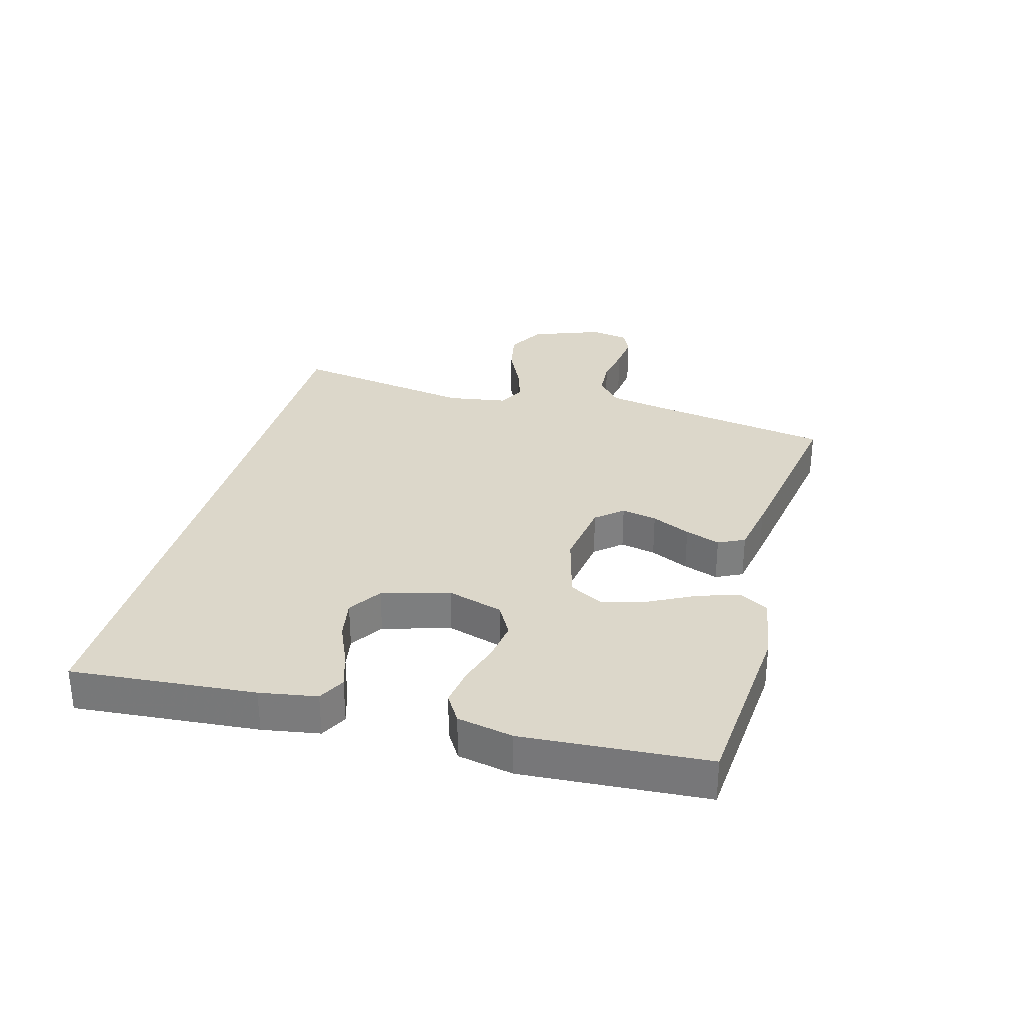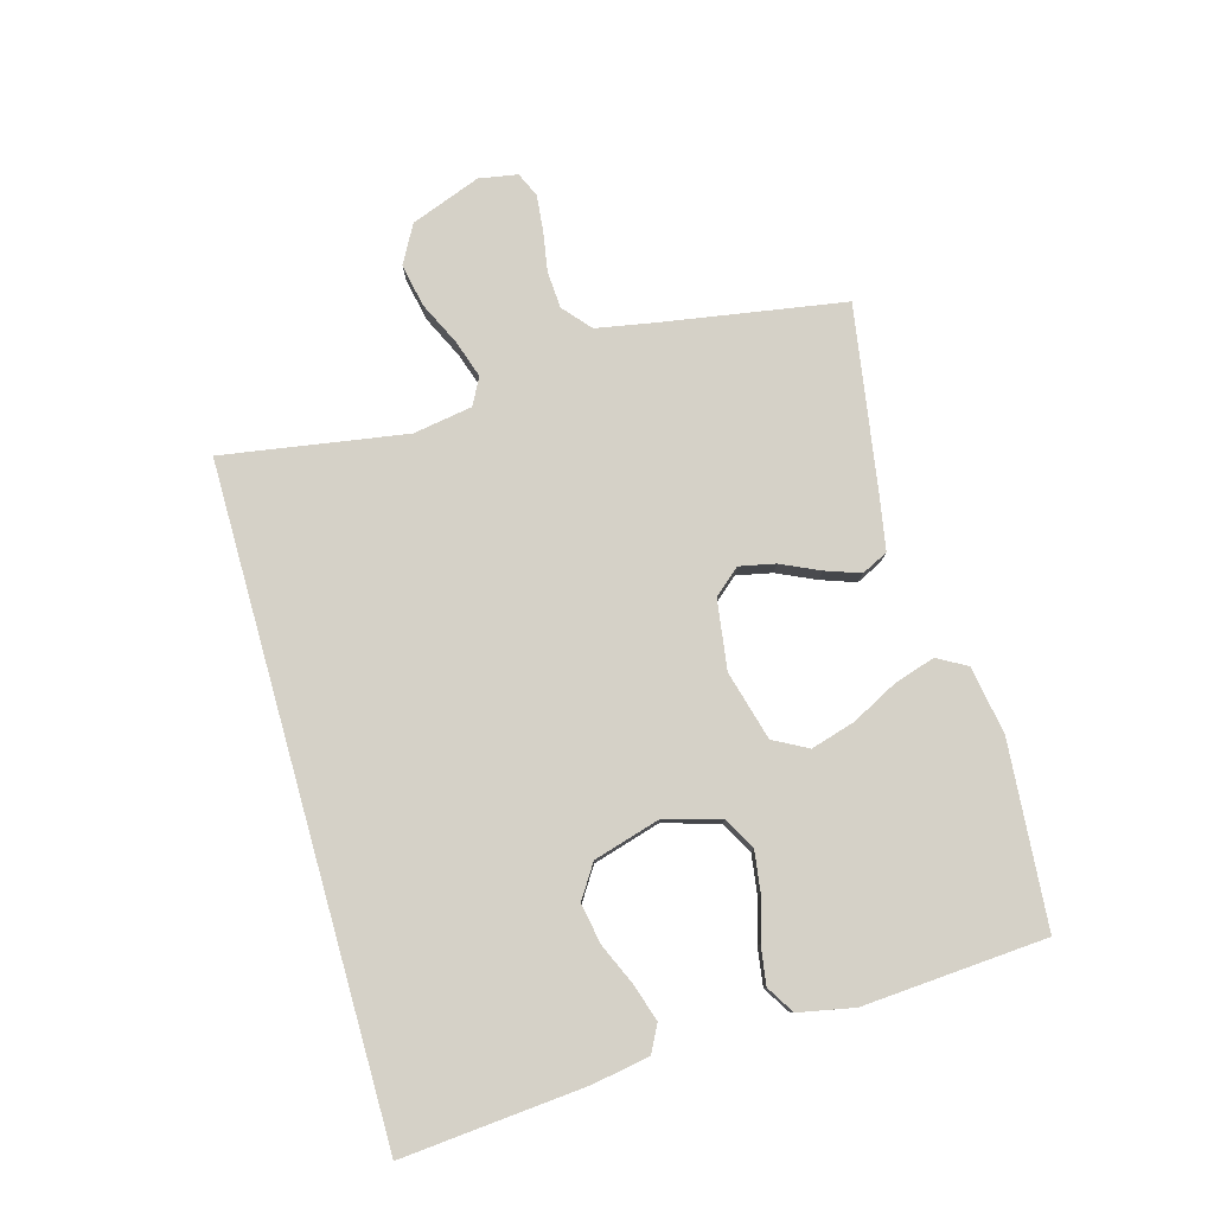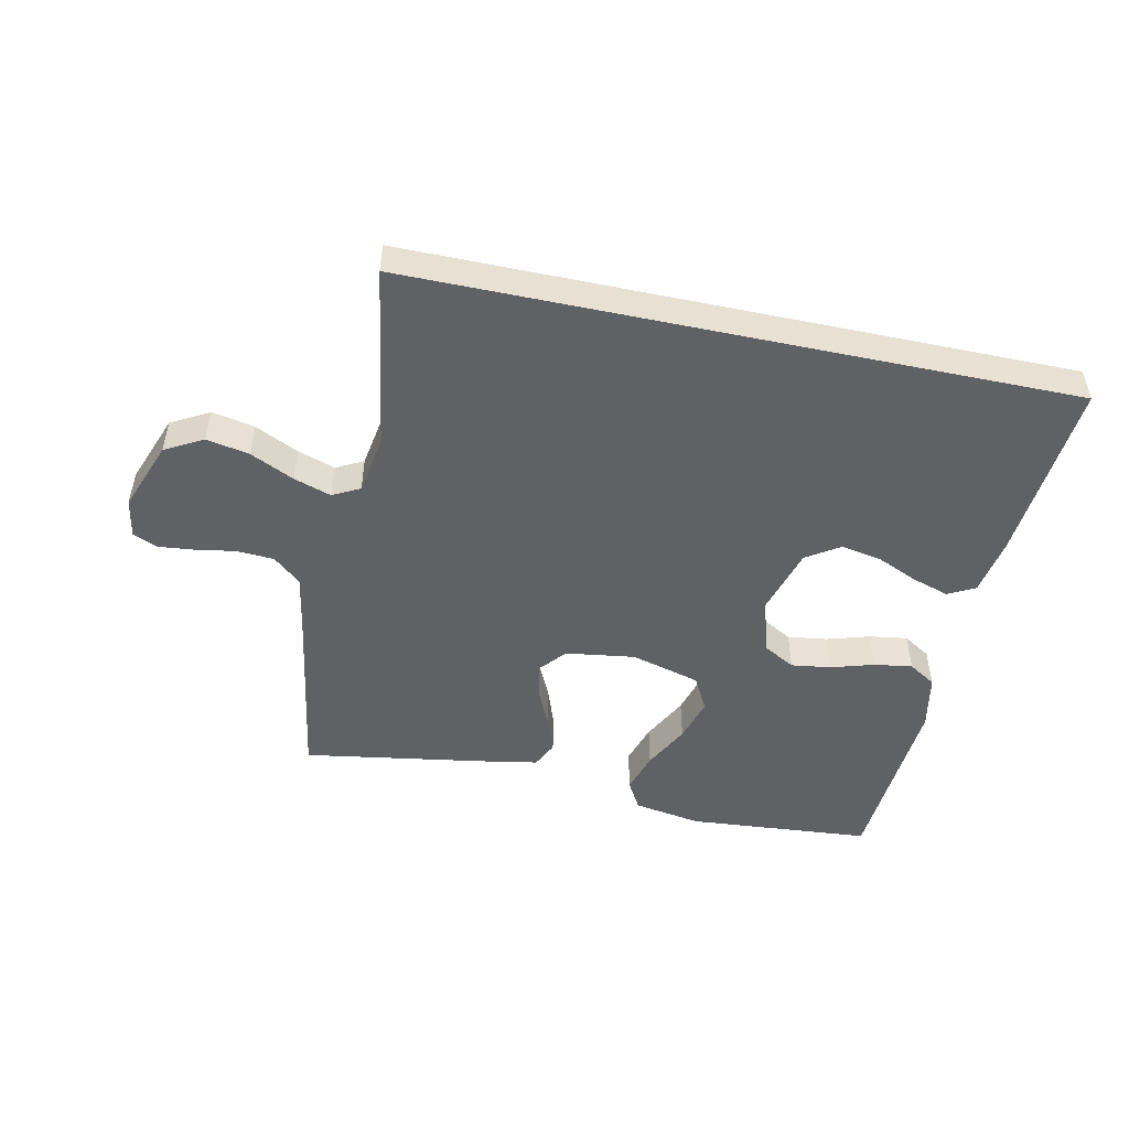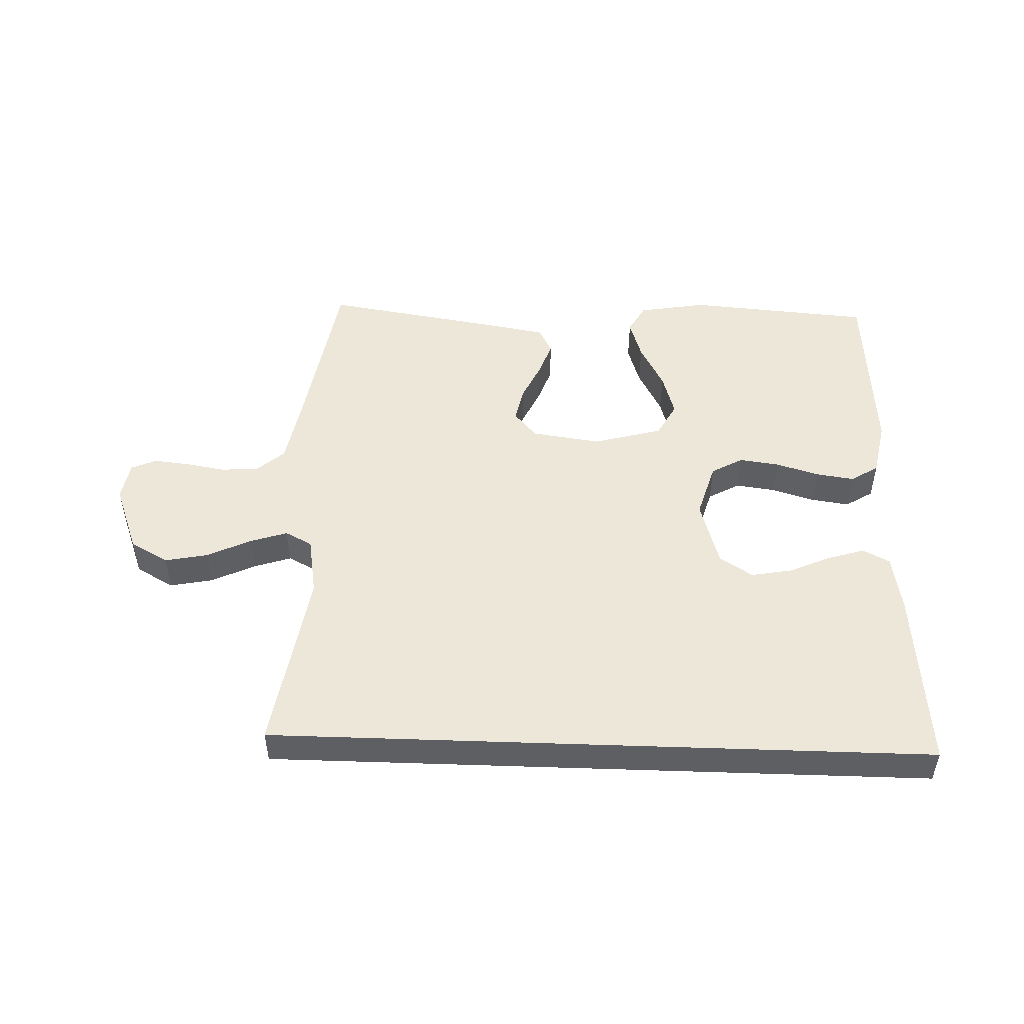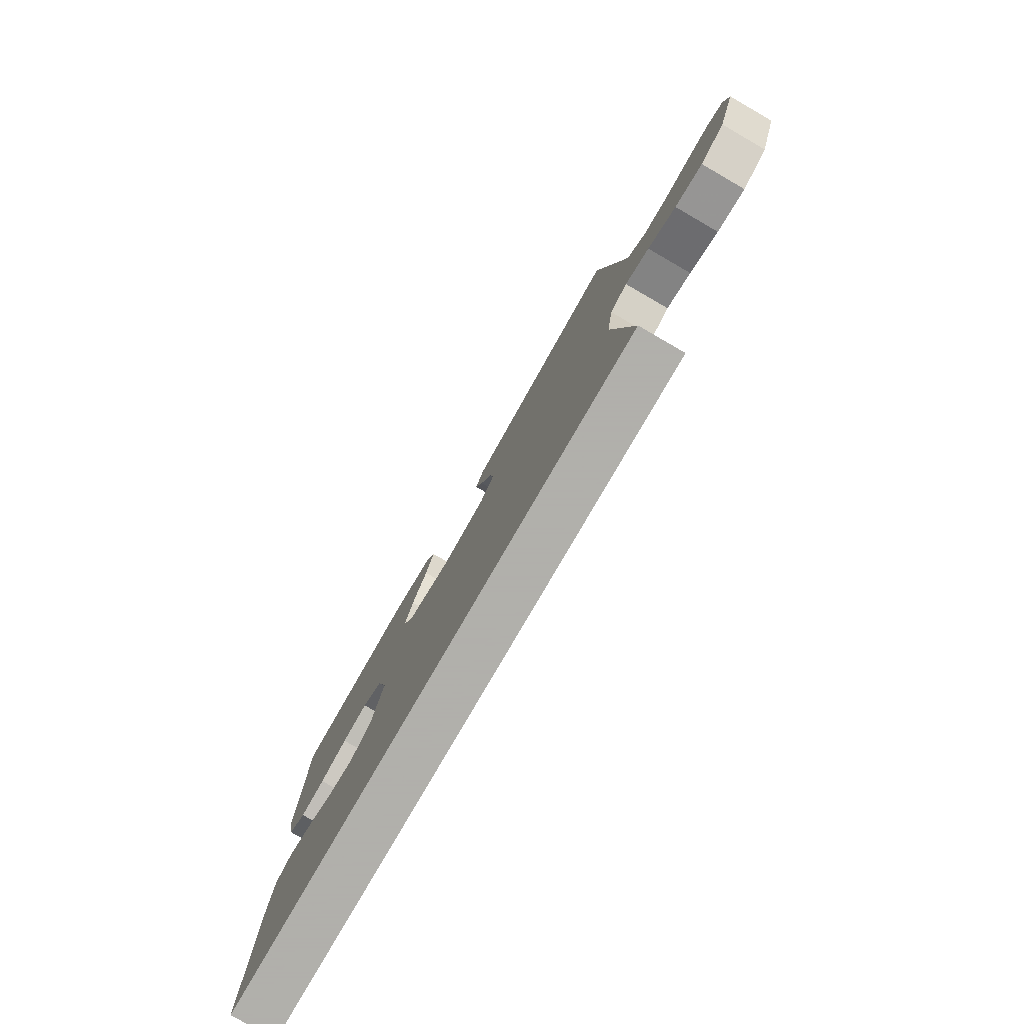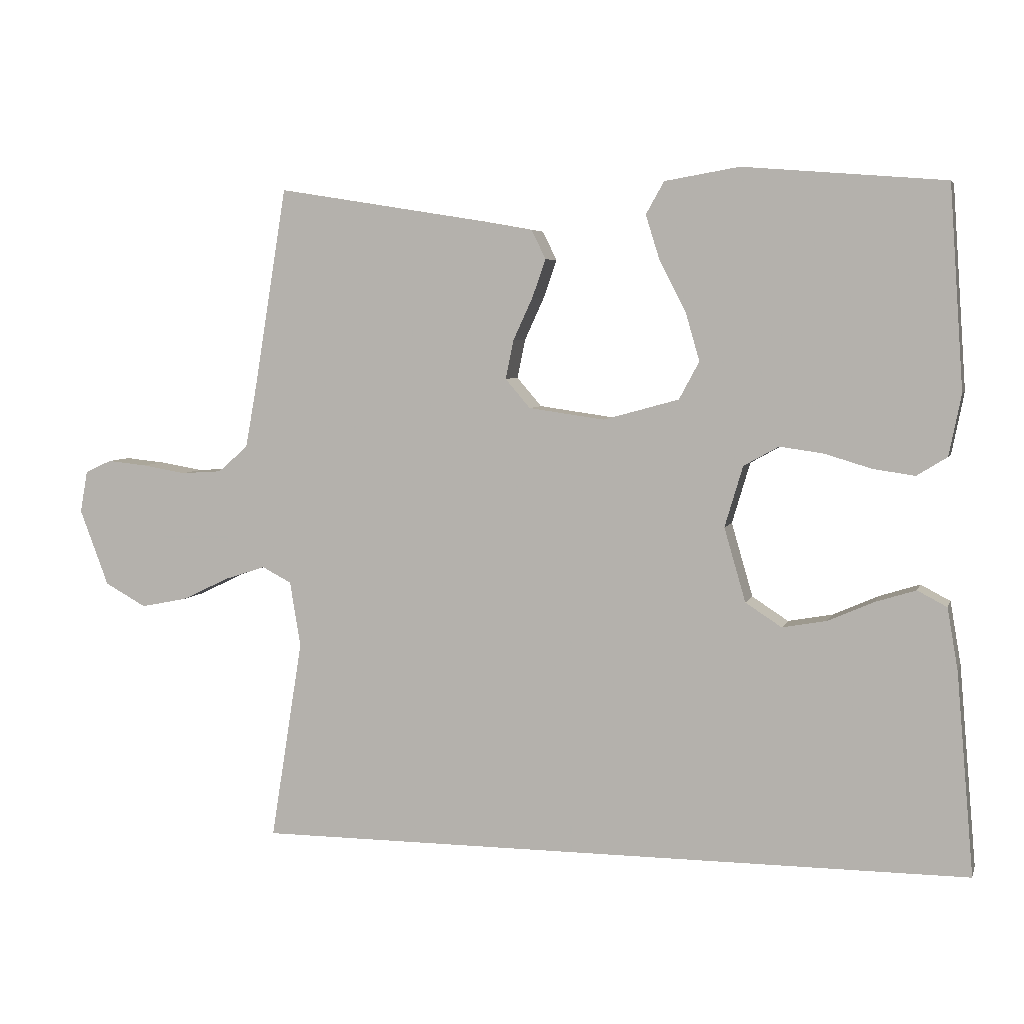
<metadata>
{"format":"obj","ext":"obj","renderer":"f3d","projection":"perspective","resolution":1024,"background":"white","views":[{"elev":30.8,"azim":-74.5,"up":"+Y"},{"elev":79.4,"azim":-105.7,"up":"+Y"},{"elev":-49.6,"azim":168.0,"up":"+Y"},{"elev":49.6,"azim":-178.0,"up":"+Y"},{"elev":-78.4,"azim":60.0,"up":"+Z"},{"elev":5.2,"azim":-165.3,"up":"+Z"}]}
</metadata>
<code>
v -0.548 0.07 -0.5
v -0.522 0.07 -0.2
v -0.506 0.07 -0.107
v -0.462 0.07 -0.084
v -0.402 0.07 -0.103
v -0.334 0.07 -0.133
v -0.268 0.07 -0.145
v -0.214 0.07 -0.11
v -0.182 0.07 0
v -0.209 0.07 0.091
v -0.261 0.07 0.12
v -0.326 0.07 0.111
v -0.396 0.07 0.09
v -0.458 0.07 0.081
v -0.503 0.07 0.109
v -0.521 0.07 0.2
v -0.5 0.07 0.5
v -0.2 0.07 0.524
v -0.089 0.07 0.505
v -0.062 0.07 0.457
v -0.083 0.07 0.39
v -0.122 0.07 0.315
v -0.143 0.07 0.243
v -0.113 0.07 0.187
v 0 0.07 0.156
v 0.113 0.07 0.172
v 0.15 0.07 0.215
v 0.138 0.07 0.273
v 0.109 0.07 0.336
v 0.089 0.07 0.393
v 0.11 0.07 0.436
v 0.2 0.07 0.452
v 0.5 0.07 0.5
v 0.549 0.07 0.2
v 0.566 0.07 0.107
v 0.611 0.07 0.068
v 0.672 0.07 0.064
v 0.737 0.07 0.075
v 0.796 0.07 0.081
v 0.836 0.07 0.063
v 0.847 0.07 0
v 0.804 0.07 -0.114
v 0.742 0.07 -0.148
v 0.672 0.07 -0.134
v 0.601 0.07 -0.1
v 0.54 0.07 -0.08
v 0.496 0.07 -0.103
v 0.48 0.07 -0.2
v 0.528 0.07 -0.5
v -0.548 0 -0.5
v -0.522 0 -0.2
v -0.506 0 -0.107
v -0.462 0 -0.084
v -0.402 0 -0.103
v -0.334 0 -0.133
v -0.268 0 -0.145
v -0.214 0 -0.11
v -0.182 0 0
v -0.209 0 0.091
v -0.261 0 0.12
v -0.326 0 0.111
v -0.396 0 0.09
v -0.458 0 0.081
v -0.503 0 0.109
v -0.521 0 0.2
v -0.5 0 0.5
v -0.2 0 0.524
v -0.089 0 0.505
v -0.062 0 0.457
v -0.083 0 0.39
v -0.122 0 0.315
v -0.143 0 0.243
v -0.113 0 0.187
v 0 0 0.156
v 0.113 0 0.172
v 0.15 0 0.215
v 0.138 0 0.273
v 0.109 0 0.336
v 0.089 0 0.393
v 0.11 0 0.436
v 0.2 0 0.452
v 0.5 0 0.5
v 0.549 0 0.2
v 0.566 0 0.107
v 0.611 0 0.068
v 0.672 0 0.064
v 0.737 0 0.075
v 0.796 0 0.081
v 0.836 0 0.063
v 0.847 0 0
v 0.804 0 -0.114
v 0.742 0 -0.148
v 0.672 0 -0.134
v 0.601 0 -0.1
v 0.54 0 -0.08
v 0.496 0 -0.103
v 0.48 0 -0.2
v 0.528 0 -0.5
f 48 49 1 2
f 47 48 2
f 46 47 2
f 42 43 44 45
f 42 45 46
f 41 42 46
f 37 38 39 40
f 37 40 41 46
f 31 32 33 34
f 31 34 35
f 28 29 30 31
f 27 28 31 35
f 26 27 35 36
f 19 20 21 22
f 19 22 23
f 18 19 23
f 17 18 23
f 16 17 23 24
f 12 13 14 15
f 11 12 15 16
f 3 4 5 6
f 3 6 7
f 2 3 7
f 46 2 7
f 36 37 46 7
f 25 26 36
f 11 16 24 25
f 10 11 25 36
f 9 10 36
f 8 9 36
f 7 8 36
f 51 50 98 97
f 51 97 96
f 51 96 95
f 94 93 92 91
f 95 94 91
f 95 91 90
f 89 88 87 86
f 95 90 89 86
f 83 82 81 80
f 84 83 80
f 80 79 78 77
f 84 80 77 76
f 85 84 76 75
f 71 70 69 68
f 72 71 68
f 72 68 67
f 72 67 66
f 73 72 66 65
f 64 63 62 61
f 65 64 61 60
f 55 54 53 52
f 56 55 52
f 56 52 51
f 56 51 95
f 56 95 86 85
f 85 75 74
f 74 73 65 60
f 85 74 60 59
f 85 59 58
f 85 58 57
f 85 57 56
f 1 50 51 2
f 2 51 52 3
f 3 52 53 4
f 4 53 54 5
f 5 54 55 6
f 6 55 56 7
f 7 56 57 8
f 8 57 58 9
f 9 58 59 10
f 10 59 60 11
f 11 60 61 12
f 12 61 62 13
f 13 62 63 14
f 14 63 64 15
f 15 64 65 16
f 16 65 66 17
f 17 66 67 18
f 18 67 68 19
f 19 68 69 20
f 20 69 70 21
f 21 70 71 22
f 22 71 72 23
f 23 72 73 24
f 24 73 74 25
f 25 74 75 26
f 26 75 76 27
f 27 76 77 28
f 28 77 78 29
f 29 78 79 30
f 30 79 80 31
f 31 80 81 32
f 32 81 82 33
f 33 82 83 34
f 34 83 84 35
f 35 84 85 36
f 36 85 86 37
f 37 86 87 38
f 38 87 88 39
f 39 88 89 40
f 40 89 90 41
f 41 90 91 42
f 42 91 92 43
f 43 92 93 44
f 44 93 94 45
f 45 94 95 46
f 46 95 96 47
f 47 96 97 48
f 48 97 98 49
f 49 98 50 1

</code>
